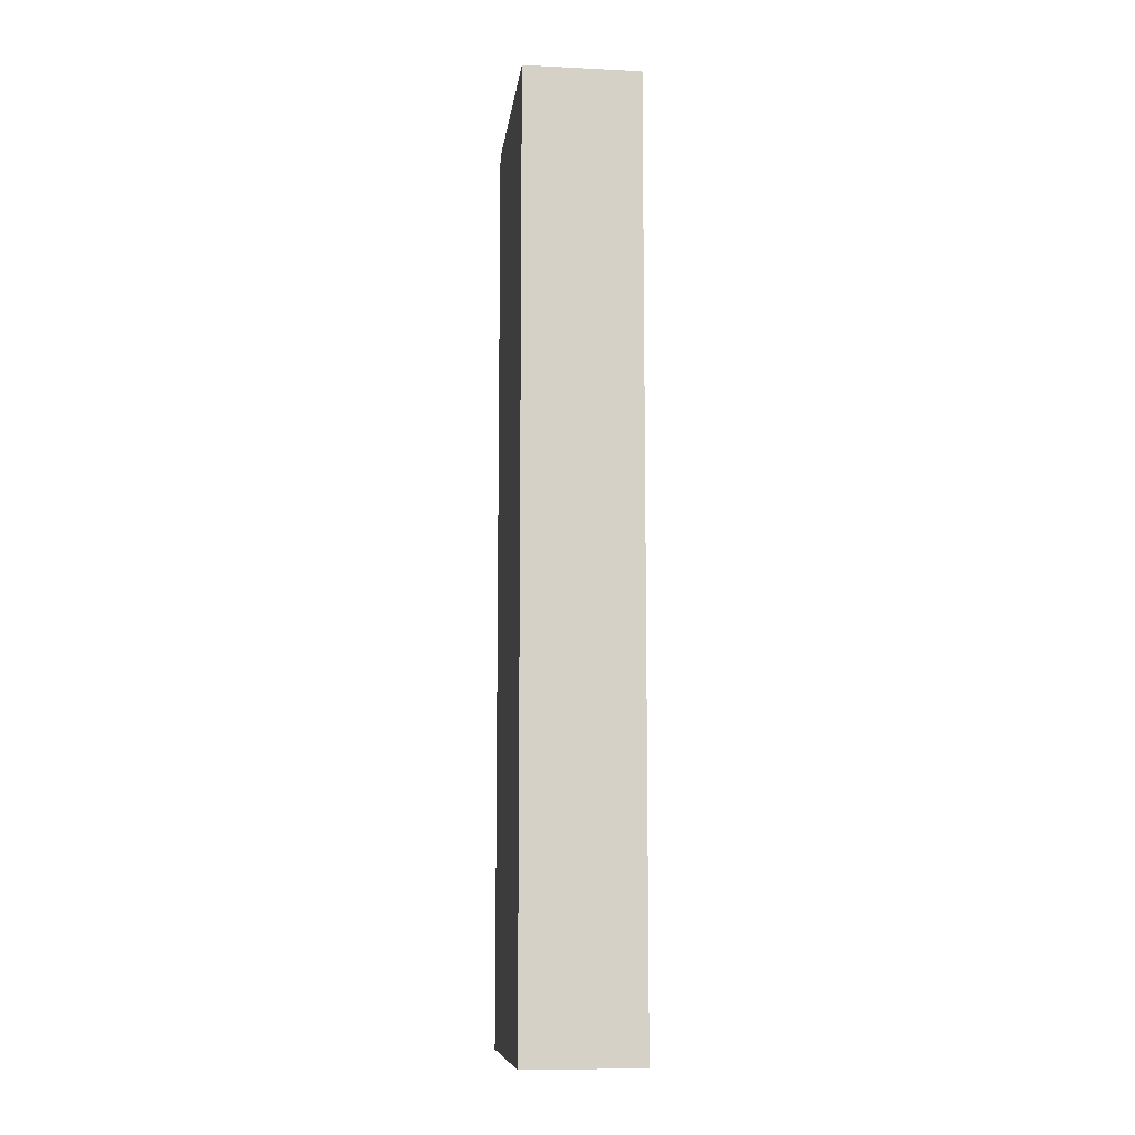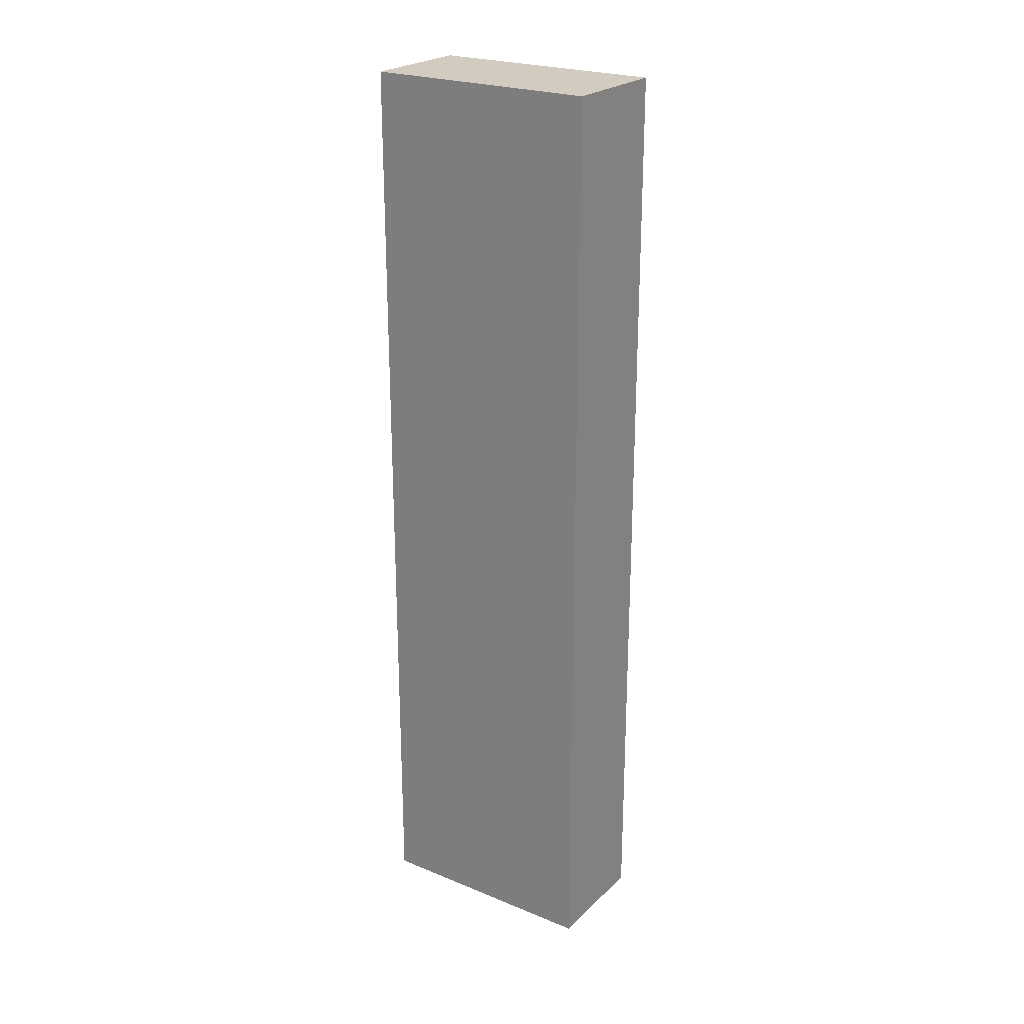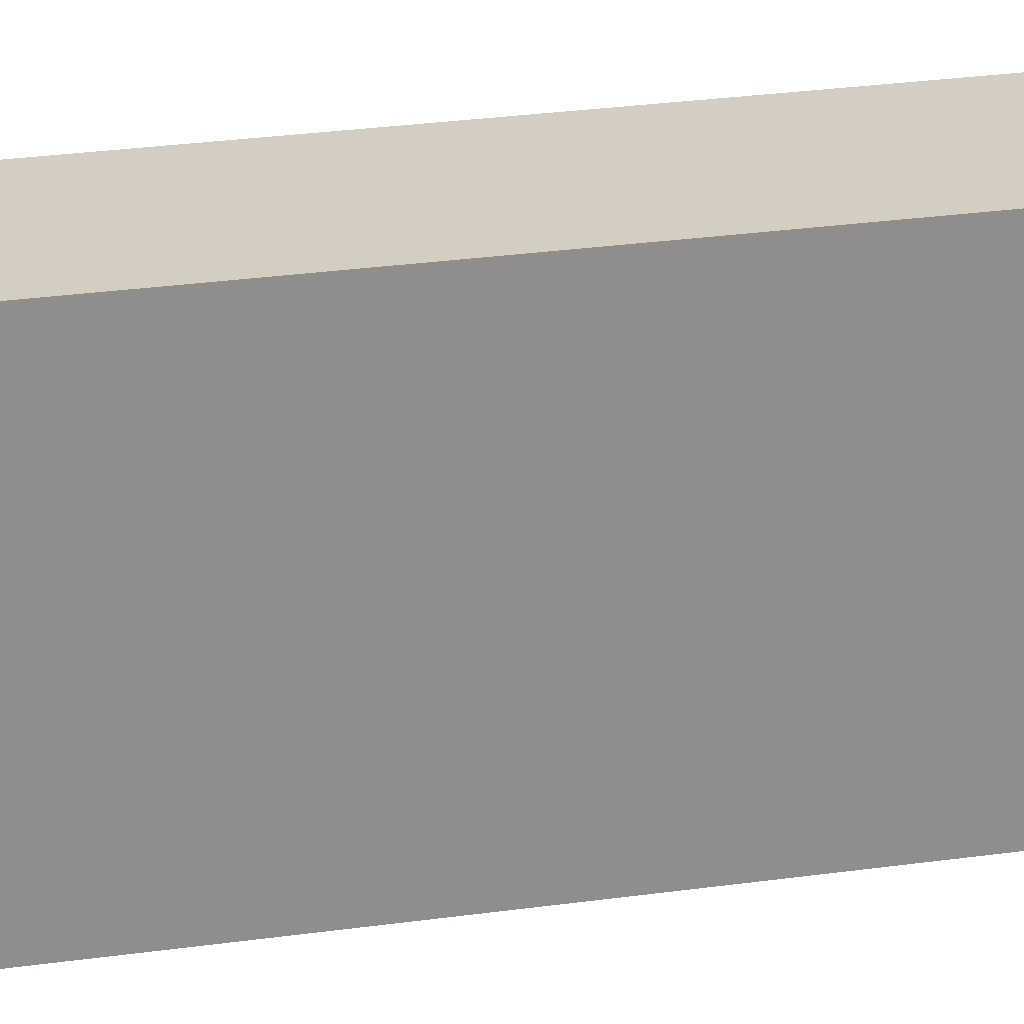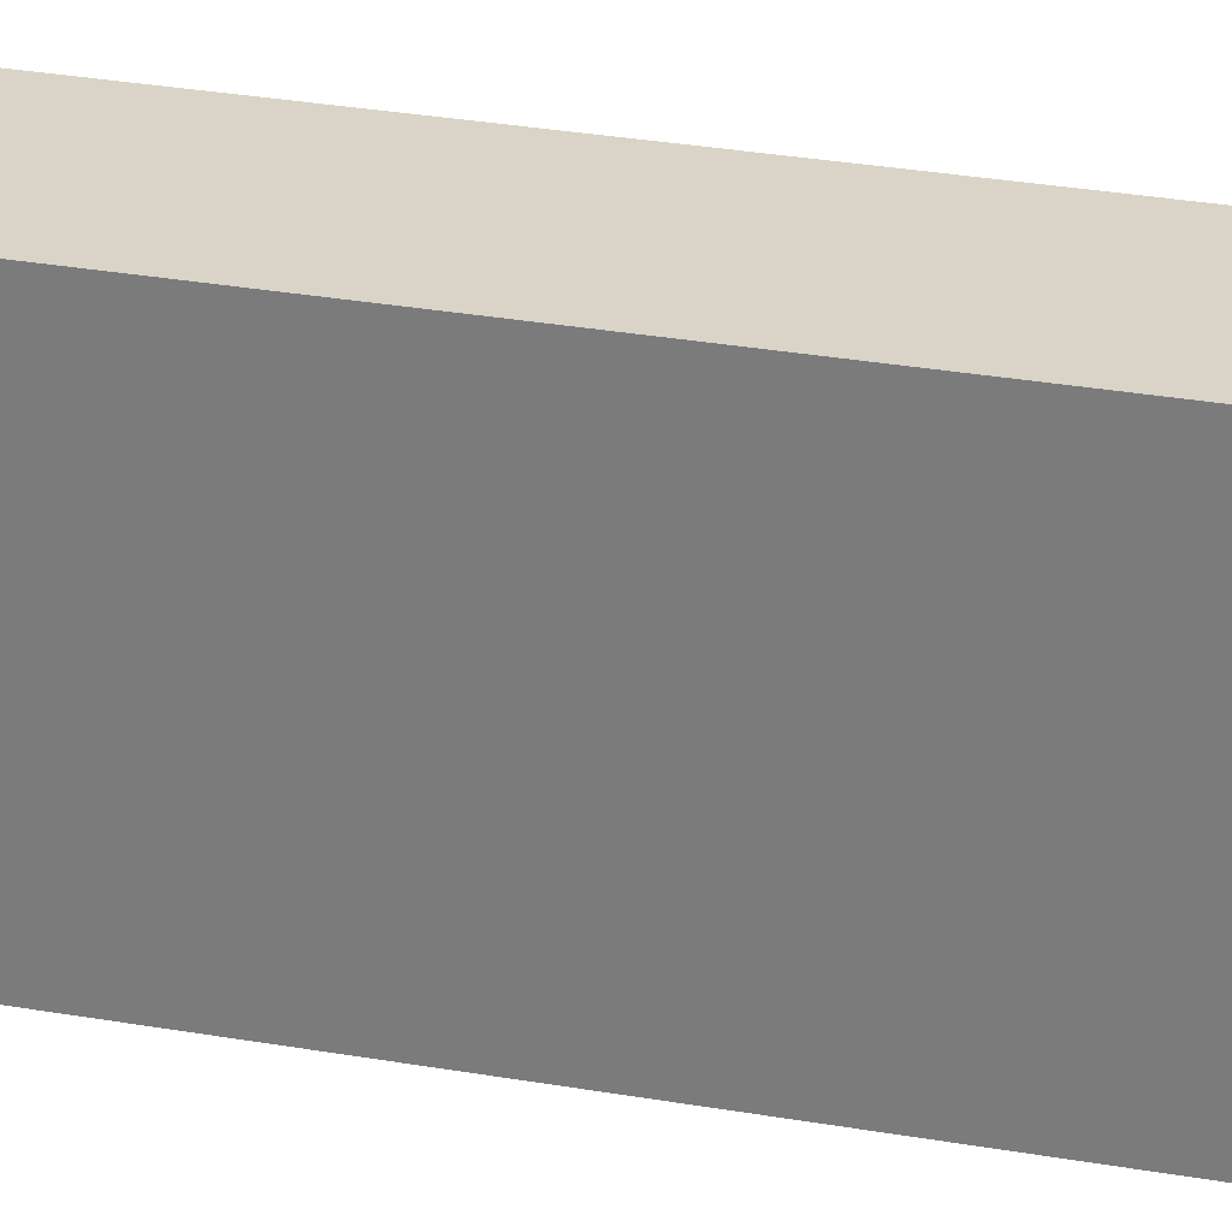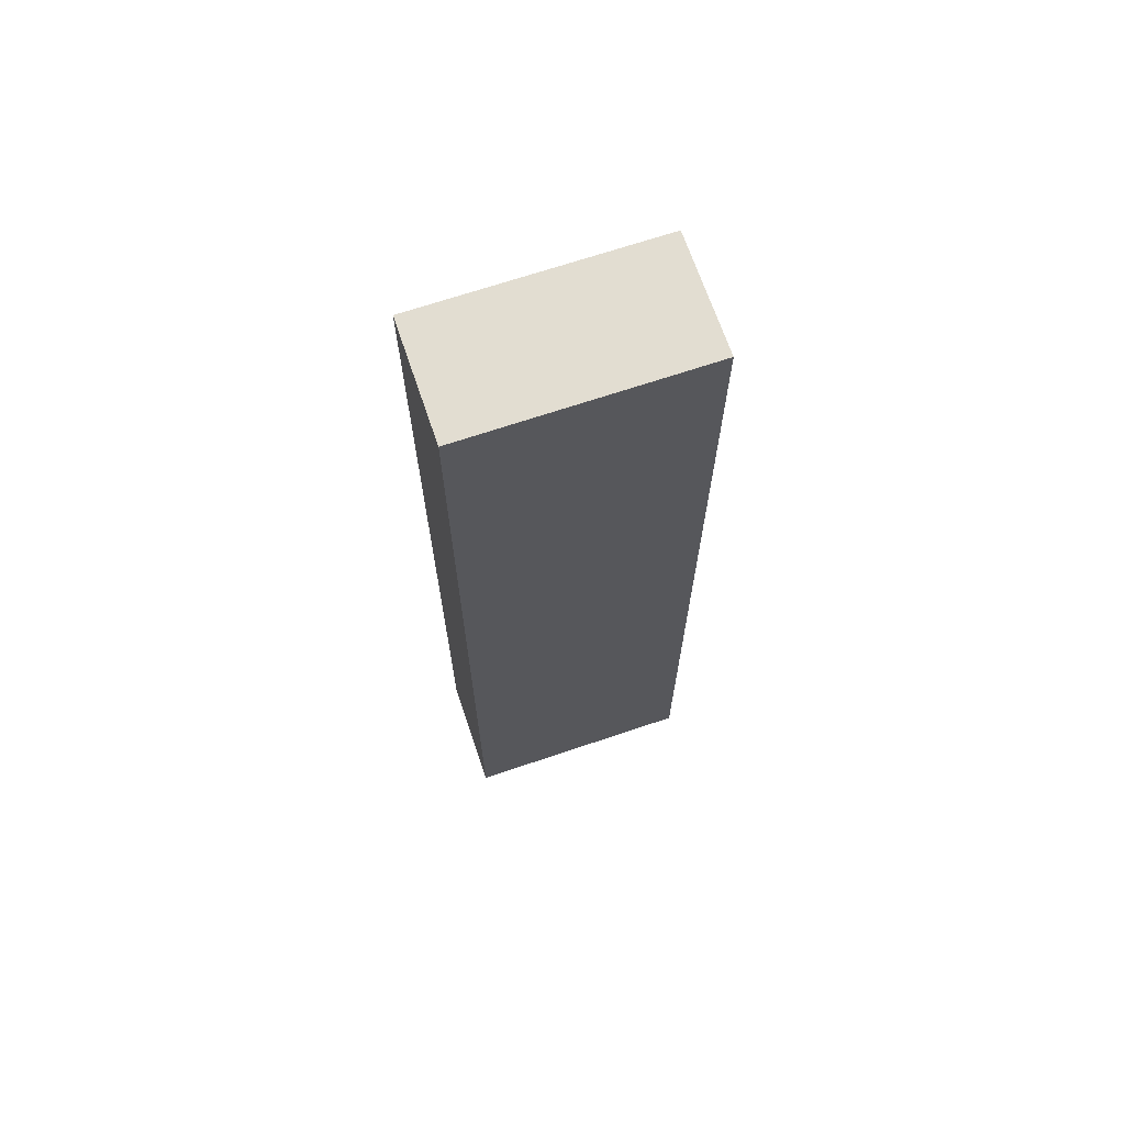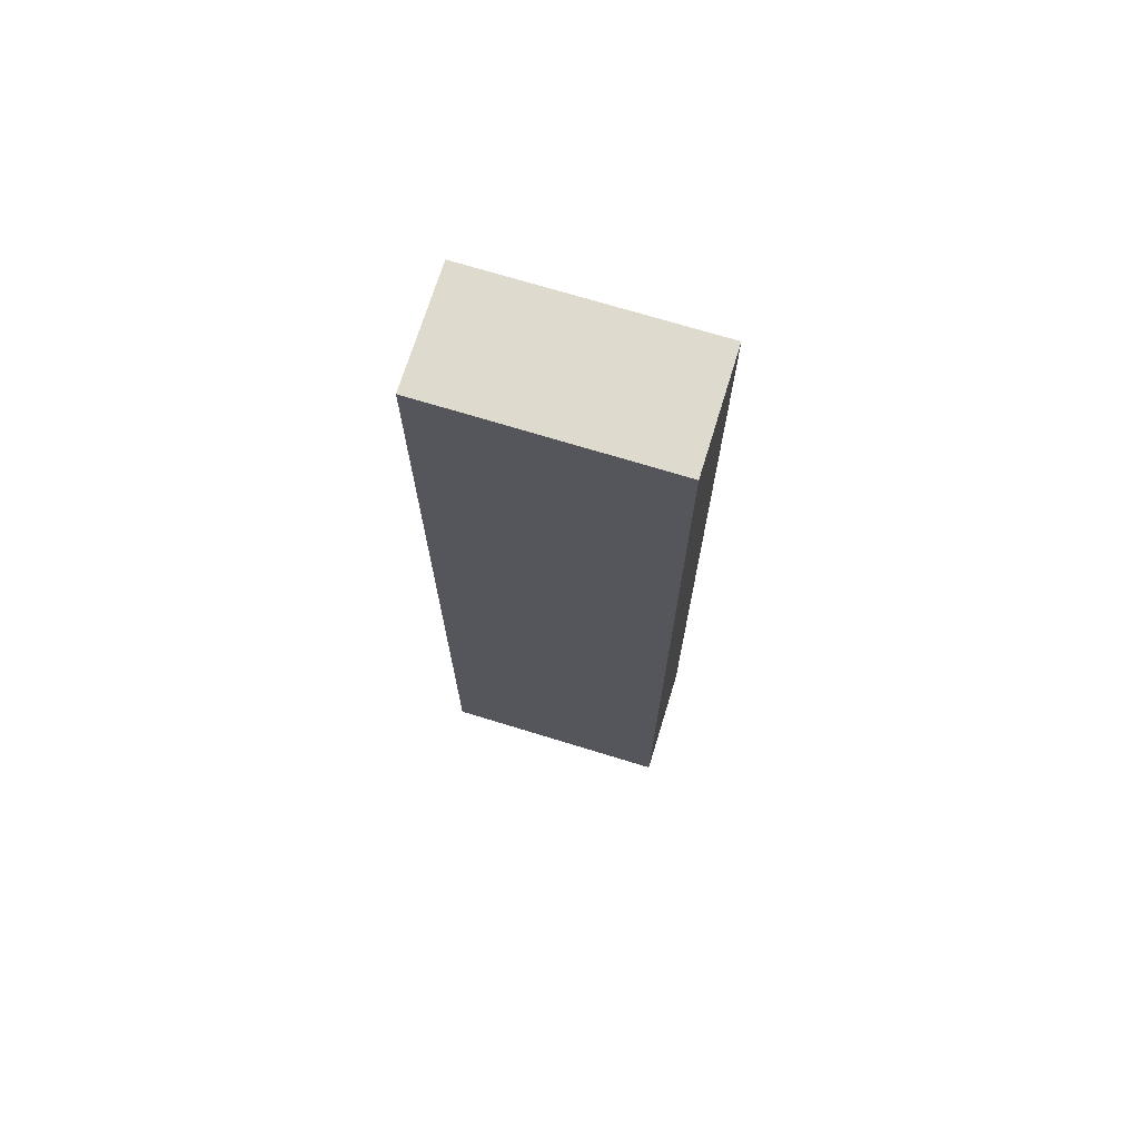
<metadata>
{"format":"obj","ext":"obj","renderer":"f3d","projection":"perspective","resolution":1024,"background":"white","views":[{"elev":-9.8,"azim":-7.0,"up":"+Z"},{"elev":24.0,"azim":-56.0,"up":"+Z"},{"elev":25.1,"azim":-103.3,"up":"+Y"},{"elev":28.6,"azim":-75.0,"up":"+Y"},{"elev":68.4,"azim":71.3,"up":"+Z"},{"elev":71.2,"azim":-72.9,"up":"+Z"}]}
</metadata>
<code>
o cube
v -1.375 0.0625 0.0625
v -1.375 0.0625 -0.4375
v -1.375 -0.0625 0.0625
v -1.375 -0.0625 -0.4375
v -1.438 0.0625 0.0625
v -1.438 0.0625 -0.4375
v -1.438 -0.0625 0.0625
v -1.438 -0.0625 -0.4375
f 4 2 1 3
f 7 5 6 8
f 1 2 6 5
f 4 3 7 8
f 3 1 5 7
f 8 6 2 4

</code>
